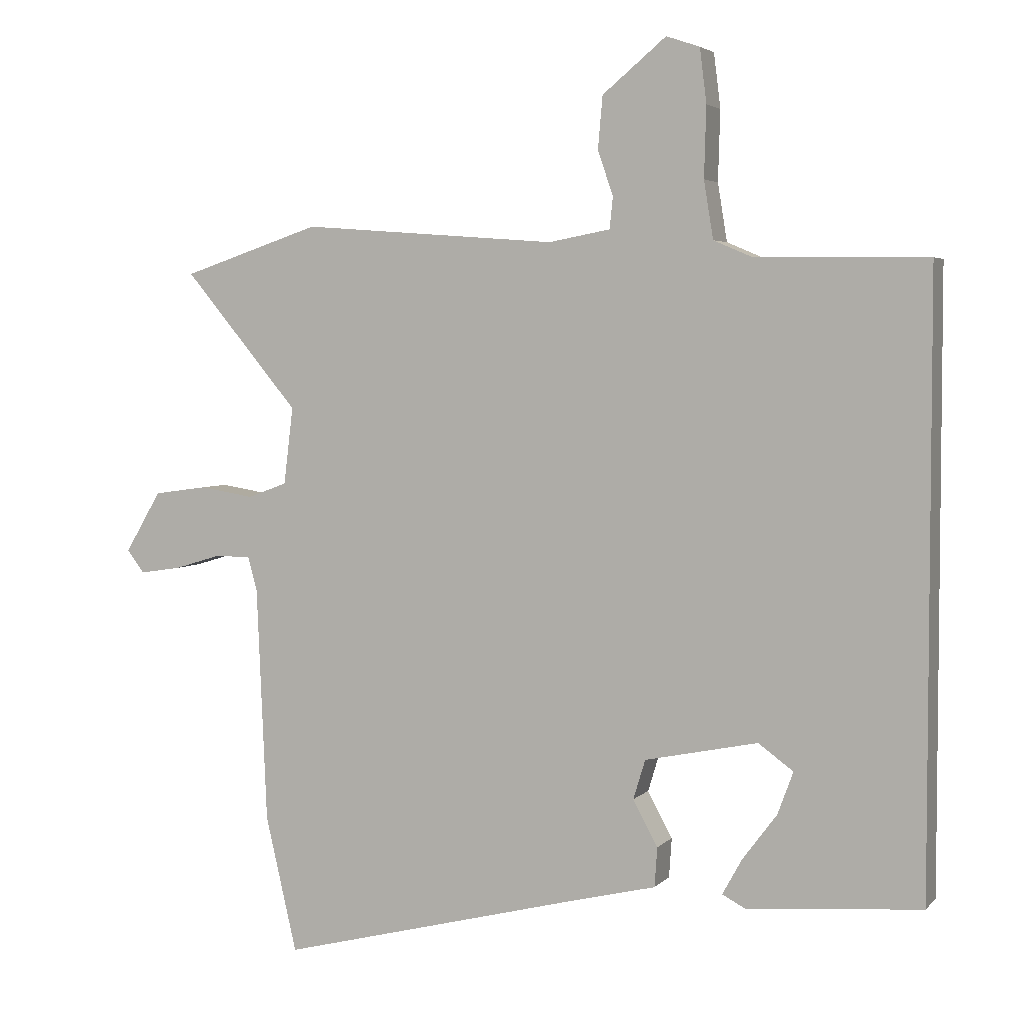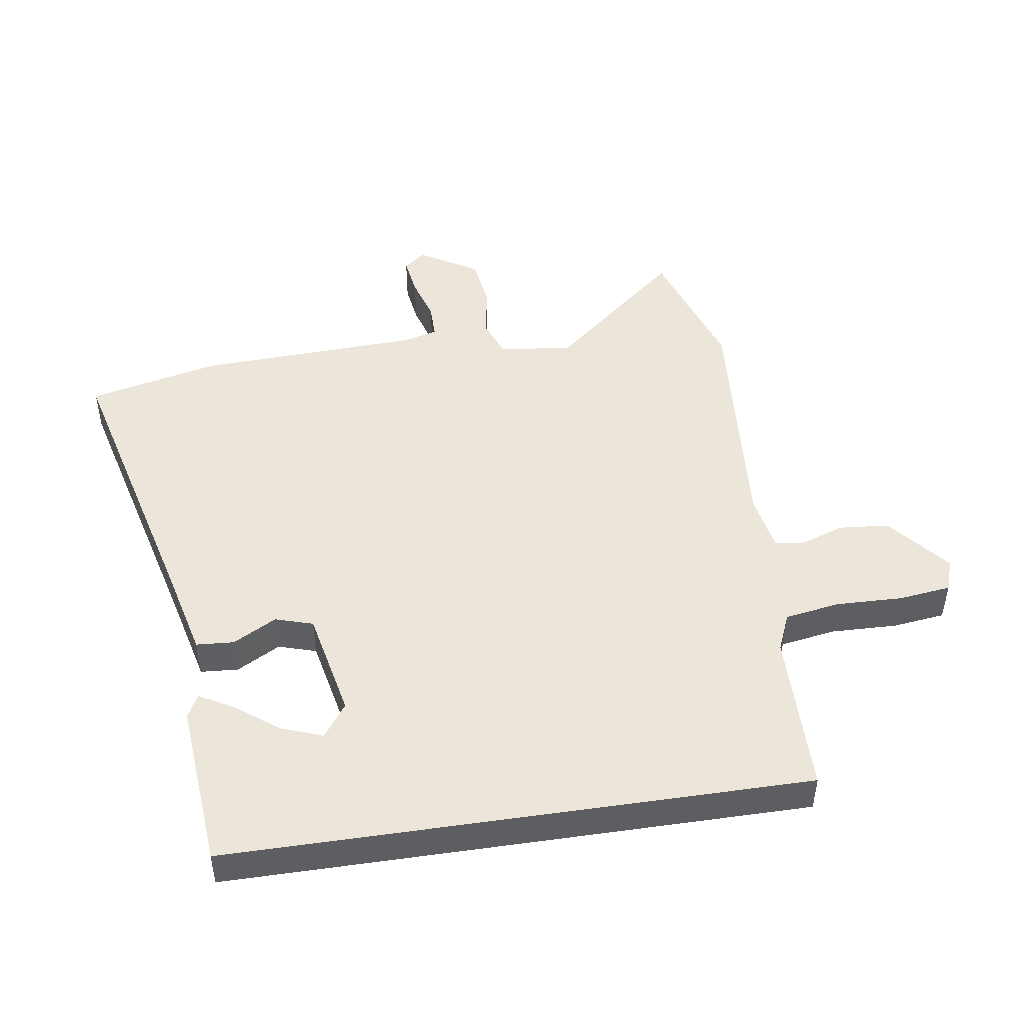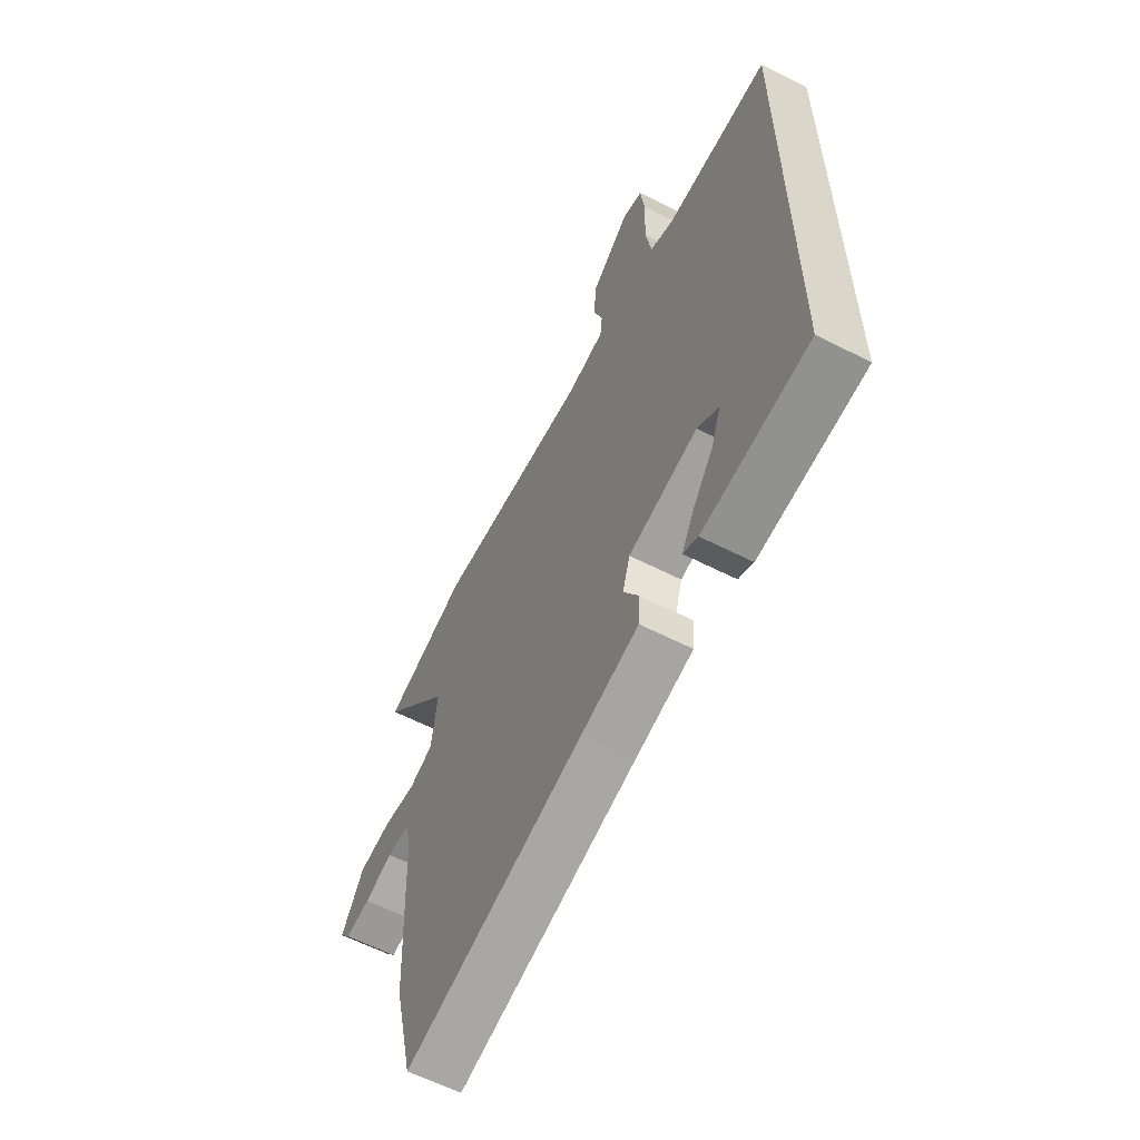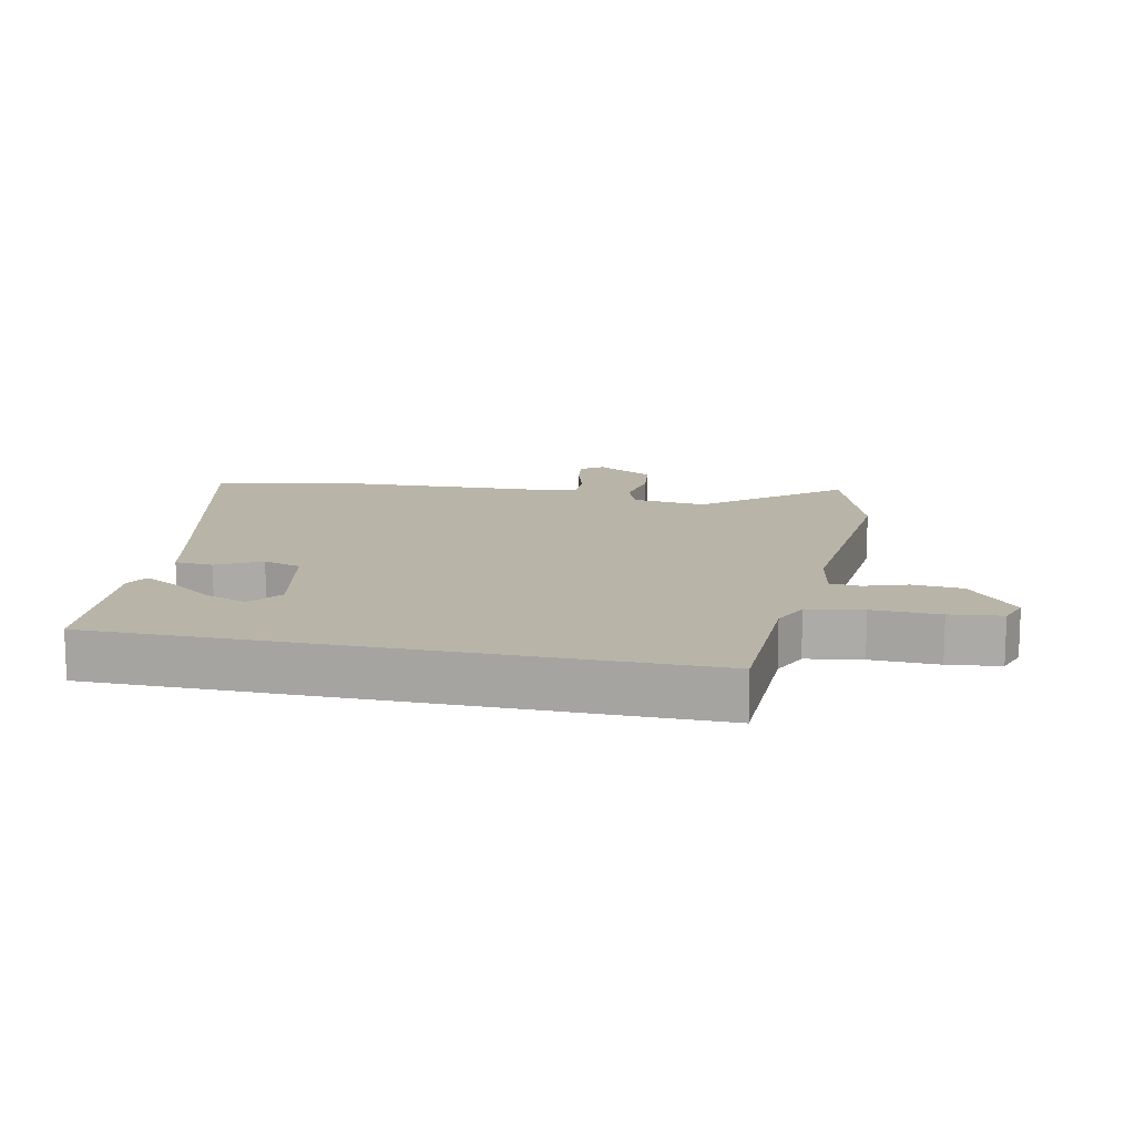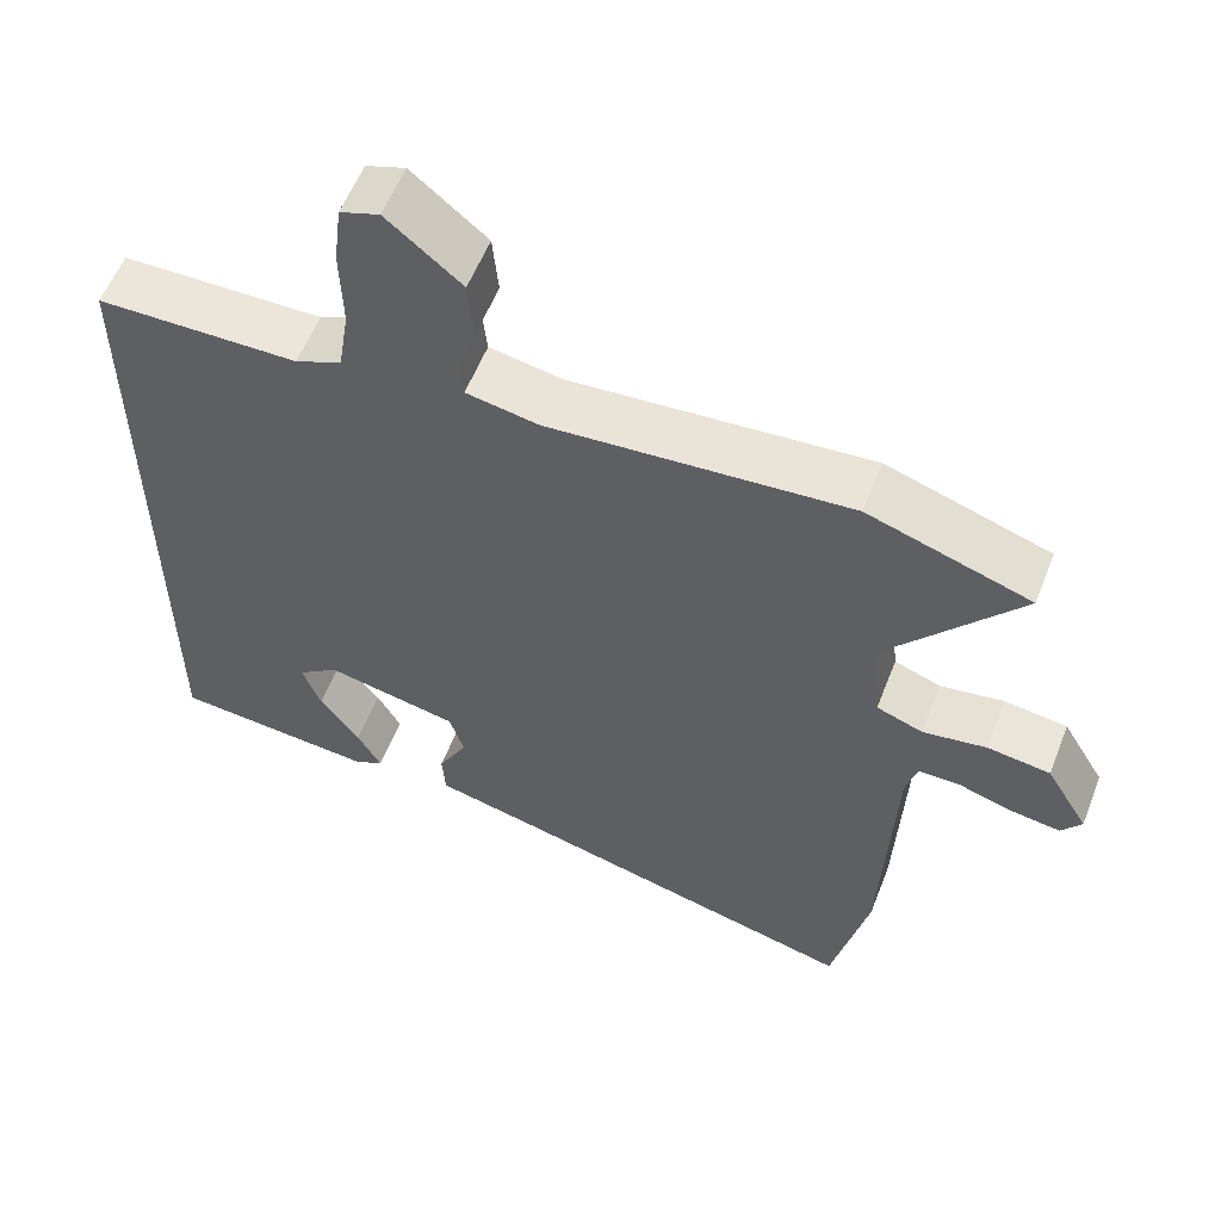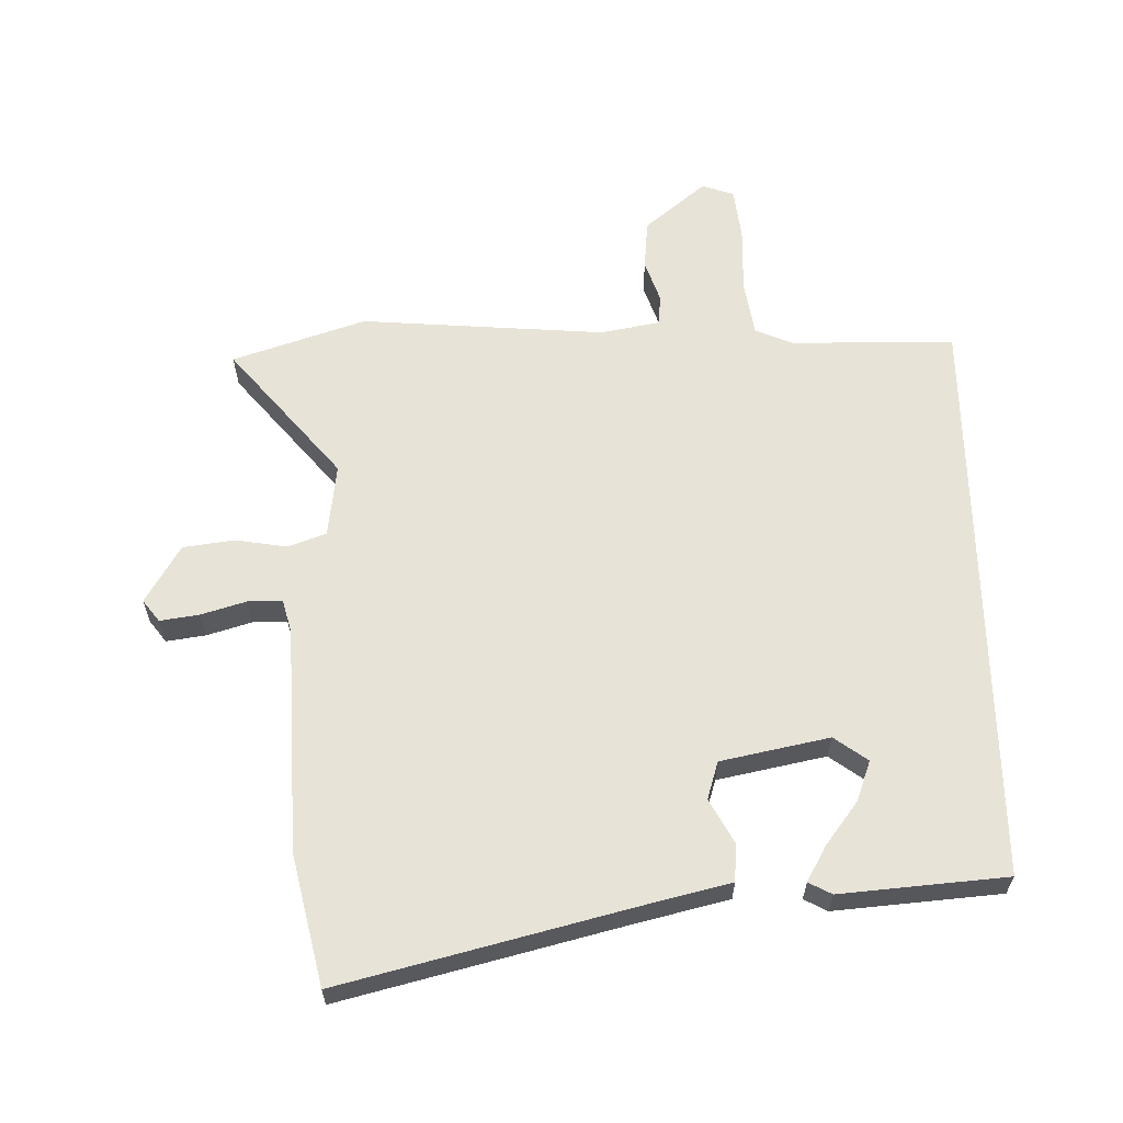
<metadata>
{"format":"obj","ext":"obj","renderer":"f3d","projection":"perspective","resolution":1024,"background":"white","views":[{"elev":4.0,"azim":-158.8,"up":"+Z"},{"elev":48.0,"azim":-98.5,"up":"+Y"},{"elev":-61.3,"azim":-117.3,"up":"+Z"},{"elev":13.2,"azim":-77.7,"up":"+Y"},{"elev":57.2,"azim":21.3,"up":"+Z"},{"elev":61.9,"azim":178.9,"up":"+Y"}]}
</metadata>
<code>
v 0.443 0.07 0.519
v 0.65 0.07 0.45
v 0.478 0.07 0.245
v 0.492 0.07 0.13
v 0.551 0.07 0.108
v 0.632 0.07 0.121
v 0.712 0.07 0.11
v 0.766 0.07 0.019
v 0.74 0.07 -0.015
v 0.679 0.07 -0.006
v 0.609 0.07 0.015
v 0.555 0.07 0.015
v 0.541 0.07 -0.037
v 0.526 0.07 -0.389
v 0.479 0.07 -0.592
v 0.037 0.07 -0.48
v -0.103 0.07 -0.446
v -0.107 0.07 -0.387
v -0.07 0.07 -0.319
v -0.088 0.07 -0.26
v -0.257 0.07 -0.225
v -0.309 0.07 -0.263
v -0.286 0.07 -0.326
v -0.235 0.07 -0.394
v -0.205 0.07 -0.448
v -0.241 0.07 -0.467
v -0.5 0.07 -0.445
v -0.5 0.07 0.461
v -0.245 0.07 0.464
v -0.186 0.07 0.489
v -0.172 0.07 0.575
v -0.175 0.07 0.68
v -0.165 0.07 0.761
v -0.115 0.07 0.778
v -0.02 0.07 0.699
v -0.013 0.07 0.621
v -0.036 0.07 0.554
v -0.031 0.07 0.507
v 0.061 0.07 0.49
v 0.443 0 0.519
v 0.65 0 0.45
v 0.478 0 0.245
v 0.492 0 0.13
v 0.551 0 0.108
v 0.632 0 0.121
v 0.712 0 0.11
v 0.766 0 0.019
v 0.74 0 -0.015
v 0.679 0 -0.006
v 0.609 0 0.015
v 0.555 0 0.015
v 0.541 0 -0.037
v 0.526 0 -0.389
v 0.479 0 -0.592
v 0.037 0 -0.48
v -0.103 0 -0.446
v -0.107 0 -0.387
v -0.07 0 -0.319
v -0.088 0 -0.26
v -0.257 0 -0.225
v -0.309 0 -0.263
v -0.286 0 -0.326
v -0.235 0 -0.394
v -0.205 0 -0.448
v -0.241 0 -0.467
v -0.5 0 -0.445
v -0.5 0 0.461
v -0.245 0 0.464
v -0.186 0 0.489
v -0.172 0 0.575
v -0.175 0 0.68
v -0.165 0 0.761
v -0.115 0 0.778
v -0.02 0 0.699
v -0.013 0 0.621
v -0.036 0 0.554
v -0.031 0 0.507
v 0.061 0 0.49
f 34 35 36 37
f 34 37 38
f 31 32 33 34
f 30 31 34 38
f 29 30 38 39
f 27 28 29
f 23 24 25 26
f 22 23 26 27
f 16 17 18 19
f 16 19 20
f 13 14 15 16
f 12 13 16 20
f 8 9 10 11
f 8 11 12
f 5 6 7 8
f 4 5 8 12
f 39 1 2 3
f 39 3 4
f 22 27 29 39
f 21 22 39
f 20 21 39
f 4 12 20 39
f 76 75 74 73
f 77 76 73
f 73 72 71 70
f 77 73 70 69
f 78 77 69 68
f 68 67 66
f 65 64 63 62
f 66 65 62 61
f 58 57 56 55
f 59 58 55
f 55 54 53 52
f 59 55 52 51
f 50 49 48 47
f 51 50 47
f 47 46 45 44
f 51 47 44 43
f 42 41 40 78
f 43 42 78
f 78 68 66 61
f 78 61 60
f 78 60 59
f 78 59 51 43
f 1 40 41 2
f 2 41 42 3
f 3 42 43 4
f 4 43 44 5
f 5 44 45 6
f 6 45 46 7
f 7 46 47 8
f 8 47 48 9
f 9 48 49 10
f 10 49 50 11
f 11 50 51 12
f 12 51 52 13
f 13 52 53 14
f 14 53 54 15
f 15 54 55 16
f 16 55 56 17
f 17 56 57 18
f 18 57 58 19
f 19 58 59 20
f 20 59 60 21
f 21 60 61 22
f 22 61 62 23
f 23 62 63 24
f 24 63 64 25
f 25 64 65 26
f 26 65 66 27
f 27 66 67 28
f 28 67 68 29
f 29 68 69 30
f 30 69 70 31
f 31 70 71 32
f 32 71 72 33
f 33 72 73 34
f 34 73 74 35
f 35 74 75 36
f 36 75 76 37
f 37 76 77 38
f 38 77 78 39
f 39 78 40 1

</code>
